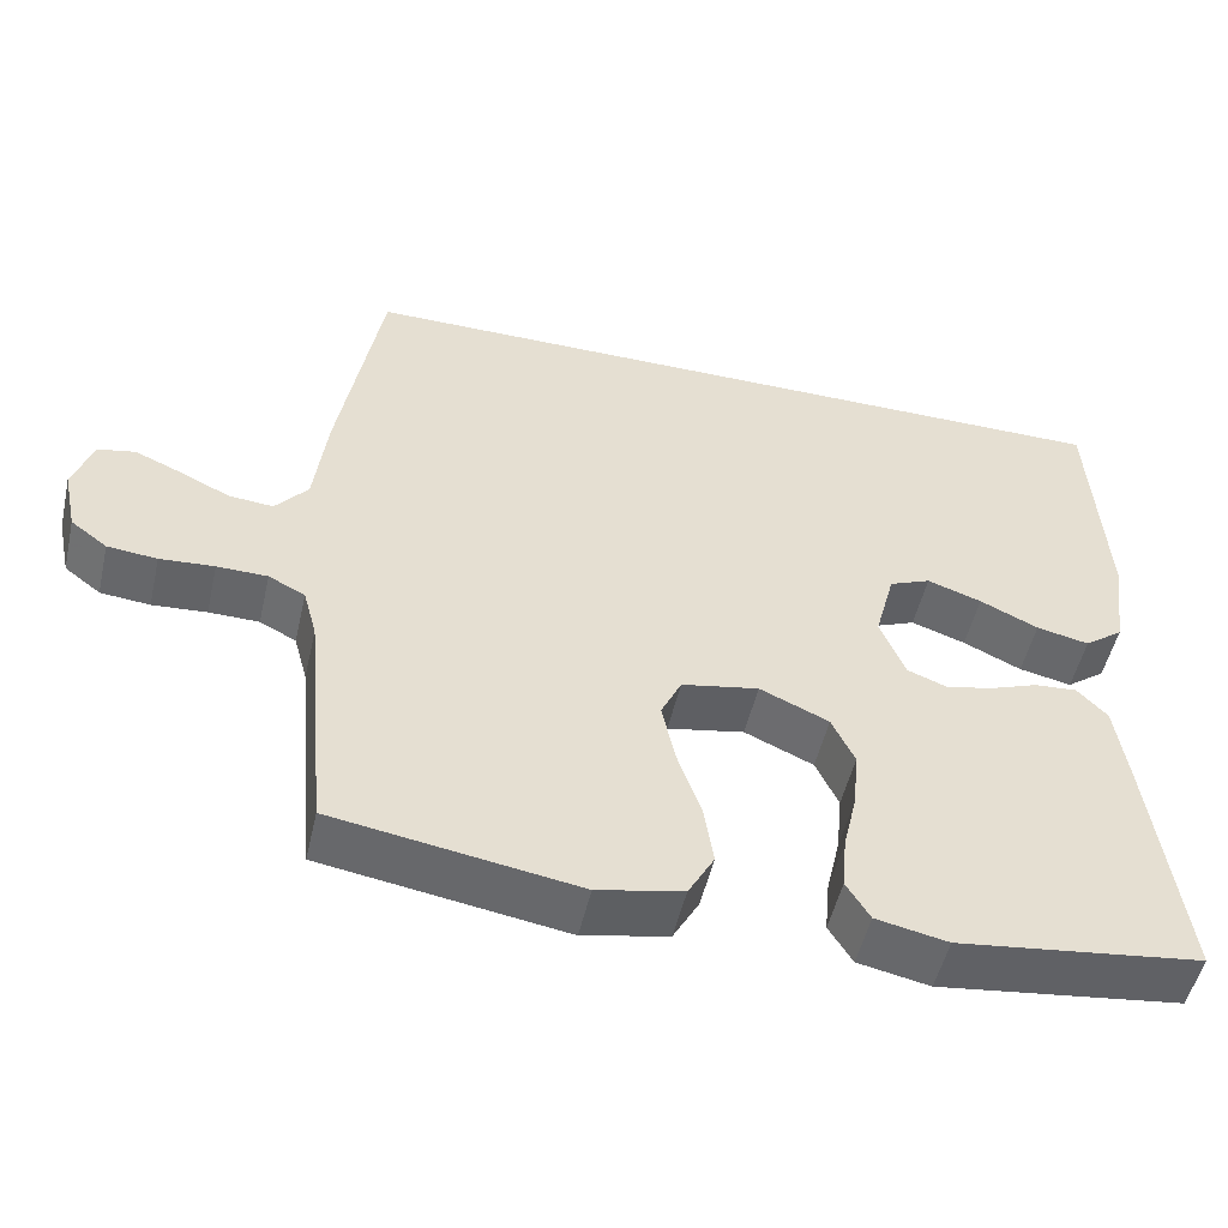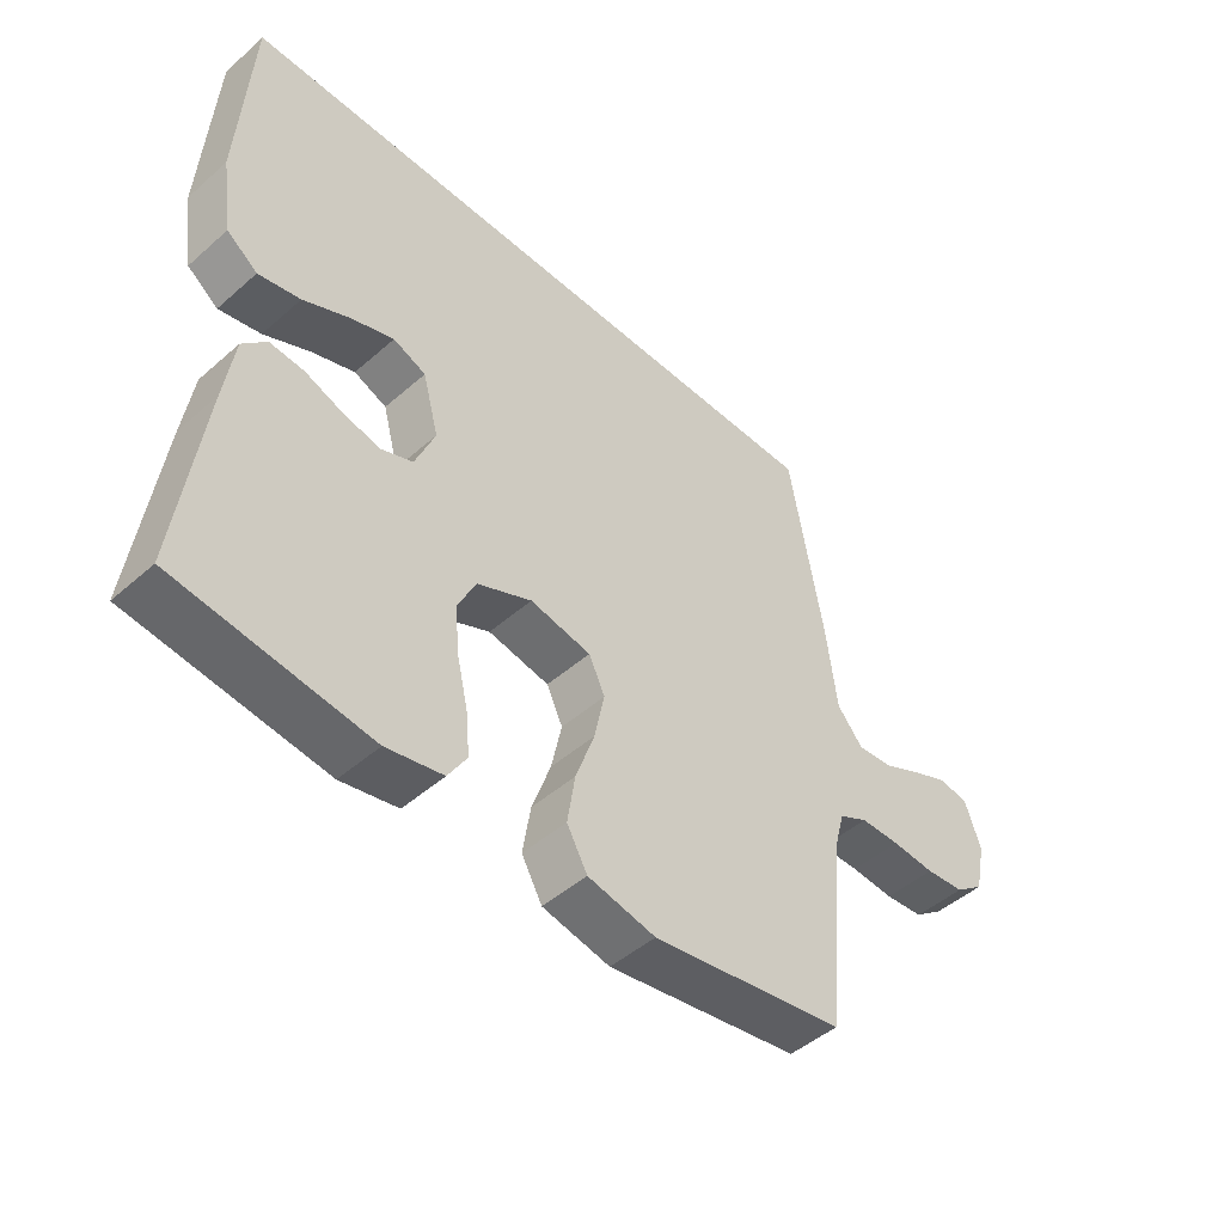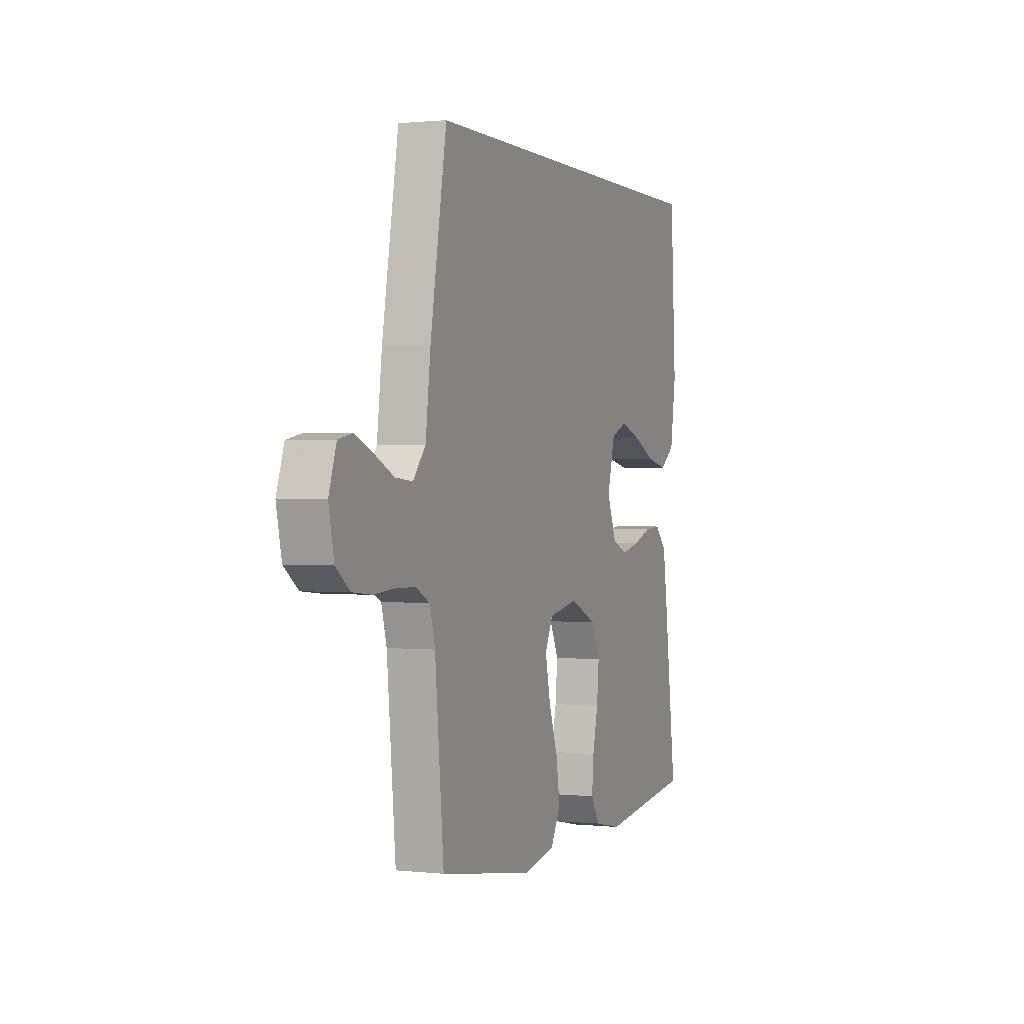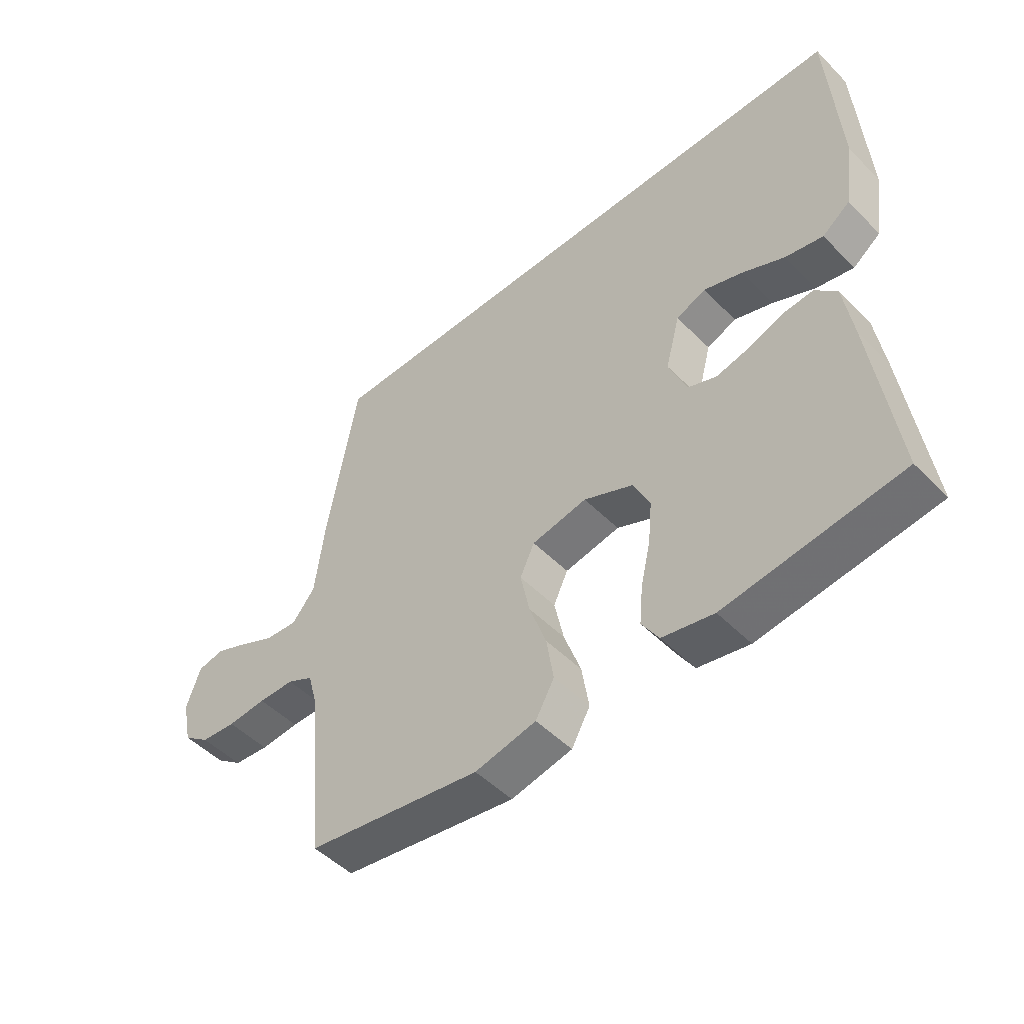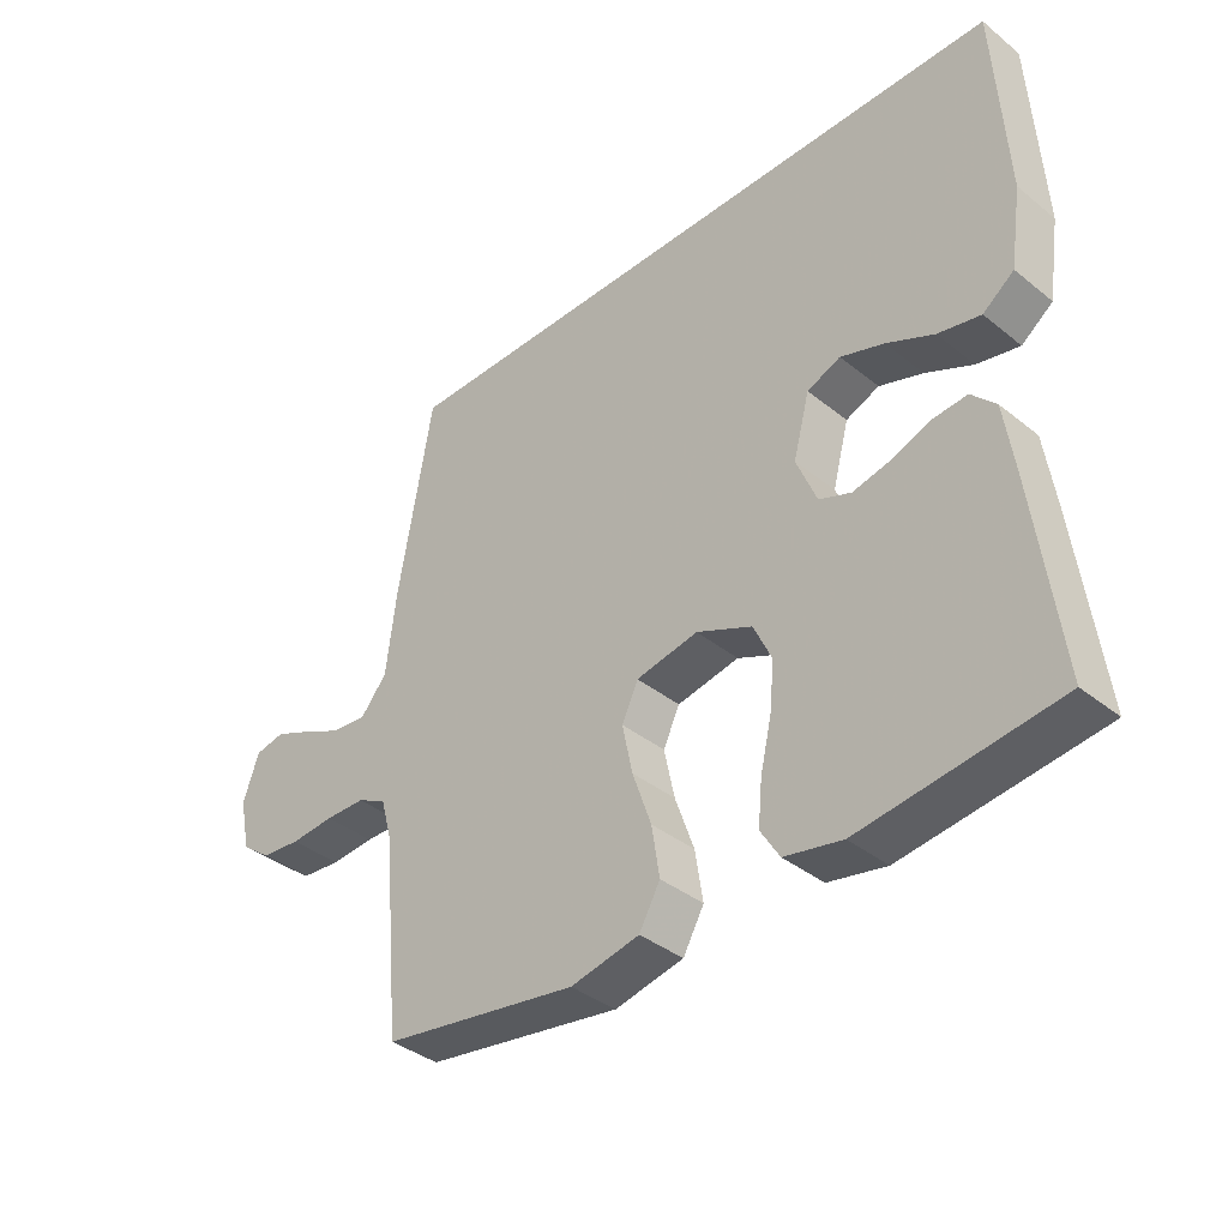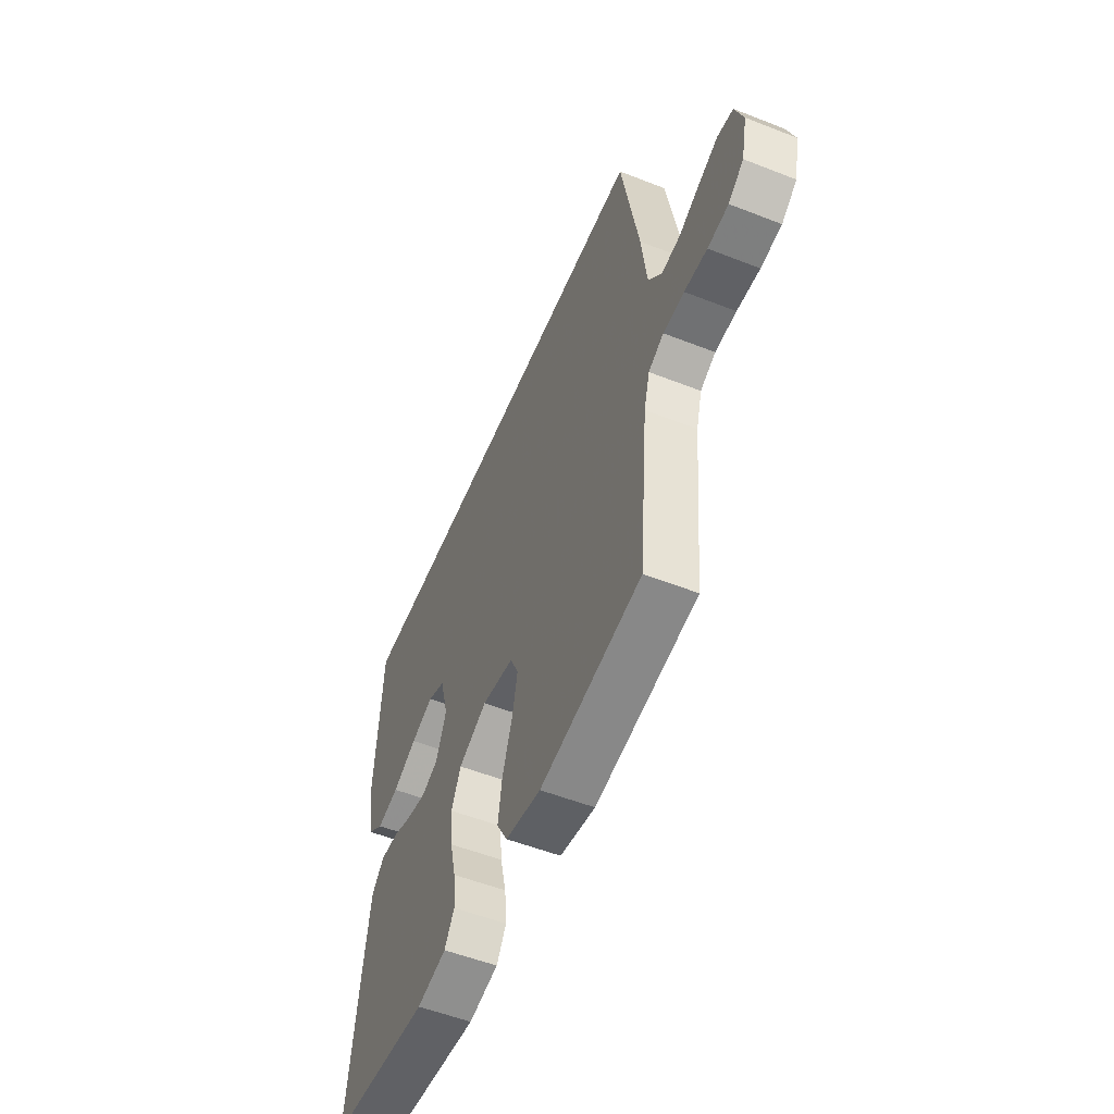
<metadata>
{"format":"obj","ext":"obj","renderer":"f3d","projection":"perspective","resolution":1024,"background":"white","views":[{"elev":-51.6,"azim":-12.9,"up":"+Z"},{"elev":-47.5,"azim":134.6,"up":"+Z"},{"elev":0.8,"azim":-68.2,"up":"+Z"},{"elev":-49.8,"azim":42.4,"up":"+Z"},{"elev":-38.0,"azim":44.6,"up":"+Z"},{"elev":-54.2,"azim":-112.6,"up":"+Z"}]}
</metadata>
<code>
v -0.49 0.07 0.5
v 0.489 0.07 0.5
v 0.506 0.07 0.2
v 0.488 0.07 0.08
v 0.44 0.07 0.044
v 0.375 0.07 0.058
v 0.303 0.07 0.092
v 0.236 0.07 0.115
v 0.185 0.07 0.094
v 0.16 0.07 0
v 0.191 0.07 -0.076
v 0.24 0.07 -0.095
v 0.298 0.07 -0.082
v 0.357 0.07 -0.06
v 0.41 0.07 -0.056
v 0.447 0.07 -0.095
v 0.462 0.07 -0.2
v 0.5 0.07 -0.5
v 0.2 0.07 -0.538
v 0.112 0.07 -0.52
v 0.083 0.07 -0.473
v 0.089 0.07 -0.407
v 0.106 0.07 -0.333
v 0.113 0.07 -0.26
v 0.085 0.07 -0.2
v 0 0.07 -0.162
v -0.095 0.07 -0.18
v -0.12 0.07 -0.233
v -0.104 0.07 -0.309
v -0.075 0.07 -0.392
v -0.063 0.07 -0.469
v -0.095 0.07 -0.526
v -0.2 0.07 -0.548
v -0.5 0.07 -0.5
v -0.528 0.07 -0.2
v -0.545 0.07 -0.138
v -0.59 0.07 -0.115
v -0.652 0.07 -0.114
v -0.719 0.07 -0.119
v -0.78 0.07 -0.113
v -0.825 0.07 -0.079
v -0.842 0.07 0
v -0.818 0.07 0.071
v -0.772 0.07 0.08
v -0.714 0.07 0.055
v -0.653 0.07 0.026
v -0.598 0.07 0.021
v -0.558 0.07 0.069
v -0.542 0.07 0.2
v -0.49 0 0.5
v 0.489 0 0.5
v 0.506 0 0.2
v 0.488 0 0.08
v 0.44 0 0.044
v 0.375 0 0.058
v 0.303 0 0.092
v 0.236 0 0.115
v 0.185 0 0.094
v 0.16 0 0
v 0.191 0 -0.076
v 0.24 0 -0.095
v 0.298 0 -0.082
v 0.357 0 -0.06
v 0.41 0 -0.056
v 0.447 0 -0.095
v 0.462 0 -0.2
v 0.5 0 -0.5
v 0.2 0 -0.538
v 0.112 0 -0.52
v 0.083 0 -0.473
v 0.089 0 -0.407
v 0.106 0 -0.333
v 0.113 0 -0.26
v 0.085 0 -0.2
v 0 0 -0.162
v -0.095 0 -0.18
v -0.12 0 -0.233
v -0.104 0 -0.309
v -0.075 0 -0.392
v -0.063 0 -0.469
v -0.095 0 -0.526
v -0.2 0 -0.548
v -0.5 0 -0.5
v -0.528 0 -0.2
v -0.545 0 -0.138
v -0.59 0 -0.115
v -0.652 0 -0.114
v -0.719 0 -0.119
v -0.78 0 -0.113
v -0.825 0 -0.079
v -0.842 0 0
v -0.818 0 0.071
v -0.772 0 0.08
v -0.714 0 0.055
v -0.653 0 0.026
v -0.598 0 0.021
v -0.558 0 0.069
v -0.542 0 0.2
f 1 2 3
f 49 1 3
f 48 49 3
f 47 48 3
f 44 45 46
f 43 44 46
f 42 43 46
f 41 42 46
f 40 41 46
f 39 40 46
f 38 39 46
f 37 38 46 47
f 36 37 47
f 33 34 35
f 32 33 35
f 31 32 35
f 30 31 35
f 29 30 35
f 28 29 35 36
f 27 28 36 47
f 21 22 23
f 20 21 23
f 19 20 23
f 18 19 23
f 17 18 23
f 16 17 23
f 15 16 23
f 14 15 23
f 13 14 23
f 12 13 23 24
f 11 12 24 25
f 5 6 7
f 4 5 7
f 3 4 7
f 3 7 8
f 47 3 8
f 26 27 47
f 10 11 25 26
f 9 10 26 47
f 8 9 47
f 52 51 50
f 52 50 98
f 52 98 97
f 52 97 96
f 95 94 93
f 95 93 92
f 95 92 91
f 95 91 90
f 95 90 89
f 95 89 88
f 95 88 87
f 96 95 87 86
f 96 86 85
f 84 83 82
f 84 82 81
f 84 81 80
f 84 80 79
f 84 79 78
f 85 84 78 77
f 96 85 77 76
f 72 71 70
f 72 70 69
f 72 69 68
f 72 68 67
f 72 67 66
f 72 66 65
f 72 65 64
f 72 64 63
f 72 63 62
f 73 72 62 61
f 74 73 61 60
f 56 55 54
f 56 54 53
f 56 53 52
f 57 56 52
f 57 52 96
f 96 76 75
f 75 74 60 59
f 96 75 59 58
f 96 58 57
f 1 50 51 2
f 2 51 52 3
f 3 52 53 4
f 4 53 54 5
f 5 54 55 6
f 6 55 56 7
f 7 56 57 8
f 8 57 58 9
f 9 58 59 10
f 10 59 60 11
f 11 60 61 12
f 12 61 62 13
f 13 62 63 14
f 14 63 64 15
f 15 64 65 16
f 16 65 66 17
f 17 66 67 18
f 18 67 68 19
f 19 68 69 20
f 20 69 70 21
f 21 70 71 22
f 22 71 72 23
f 23 72 73 24
f 24 73 74 25
f 25 74 75 26
f 26 75 76 27
f 27 76 77 28
f 28 77 78 29
f 29 78 79 30
f 30 79 80 31
f 31 80 81 32
f 32 81 82 33
f 33 82 83 34
f 34 83 84 35
f 35 84 85 36
f 36 85 86 37
f 37 86 87 38
f 38 87 88 39
f 39 88 89 40
f 40 89 90 41
f 41 90 91 42
f 42 91 92 43
f 43 92 93 44
f 44 93 94 45
f 45 94 95 46
f 46 95 96 47
f 47 96 97 48
f 48 97 98 49
f 49 98 50 1

</code>
